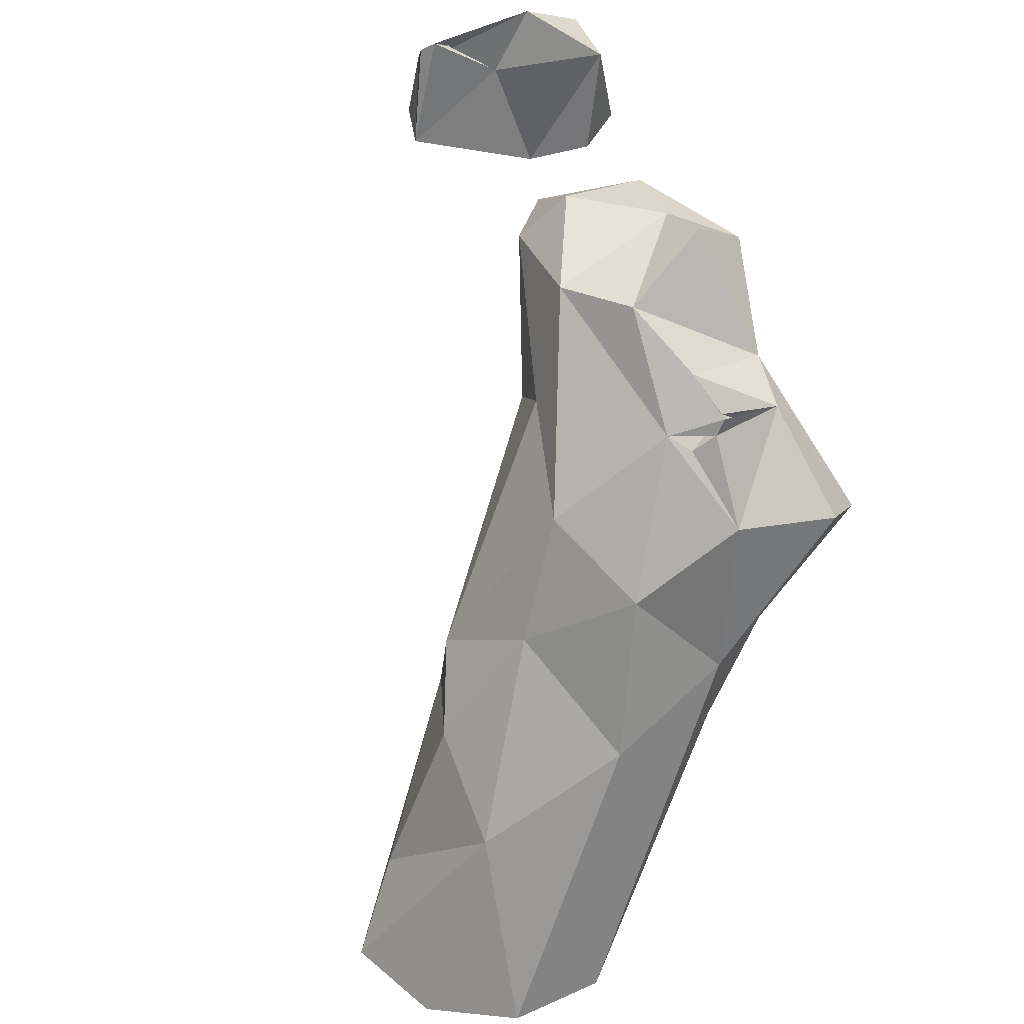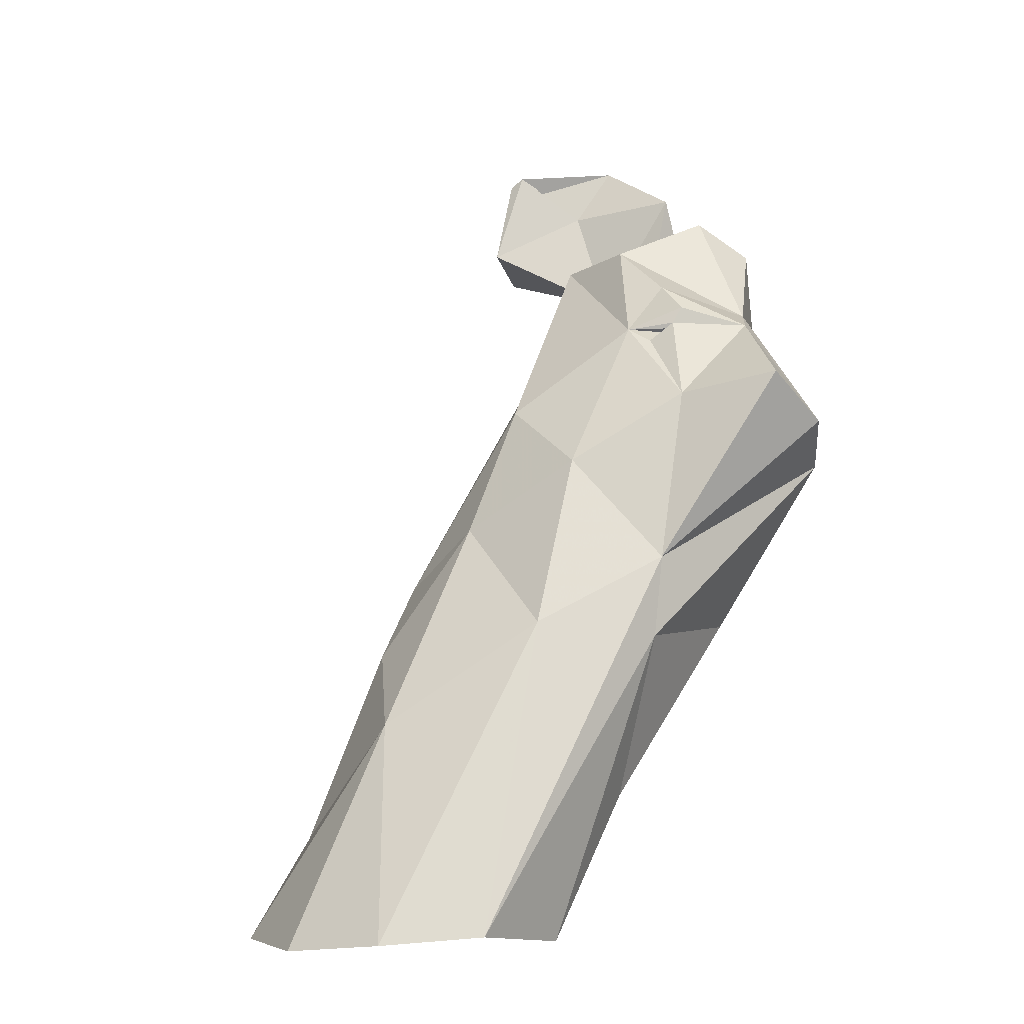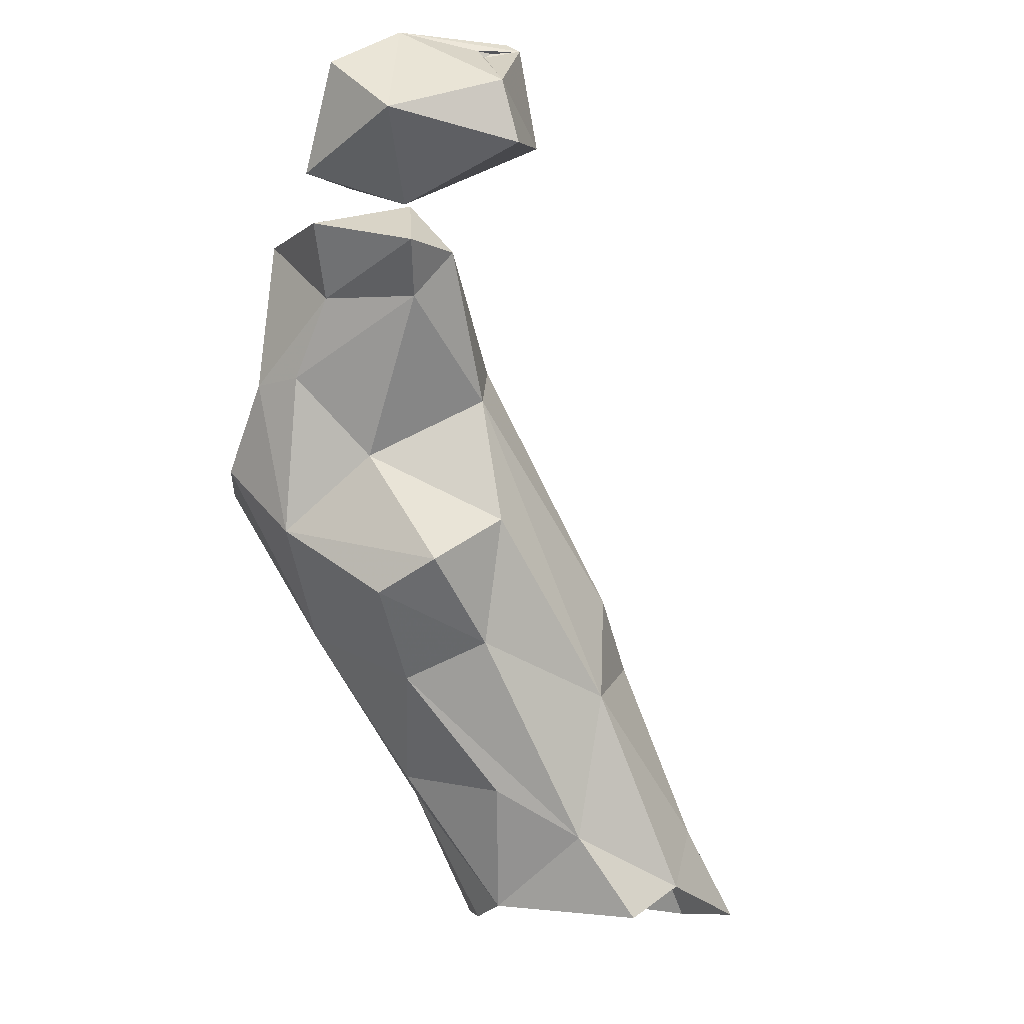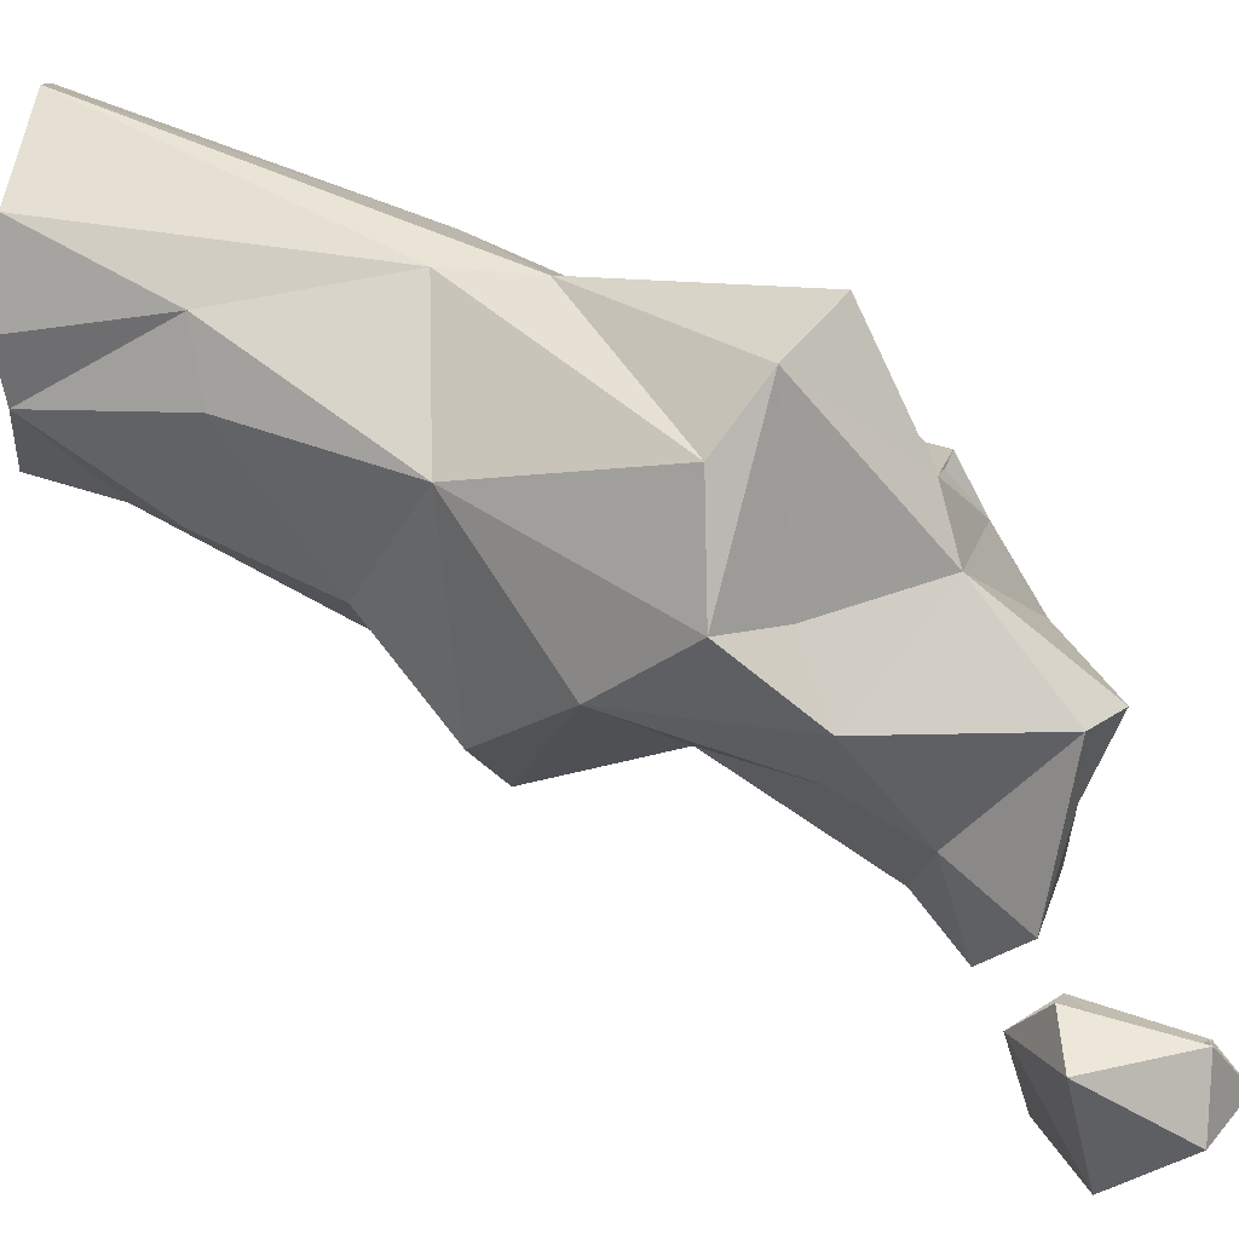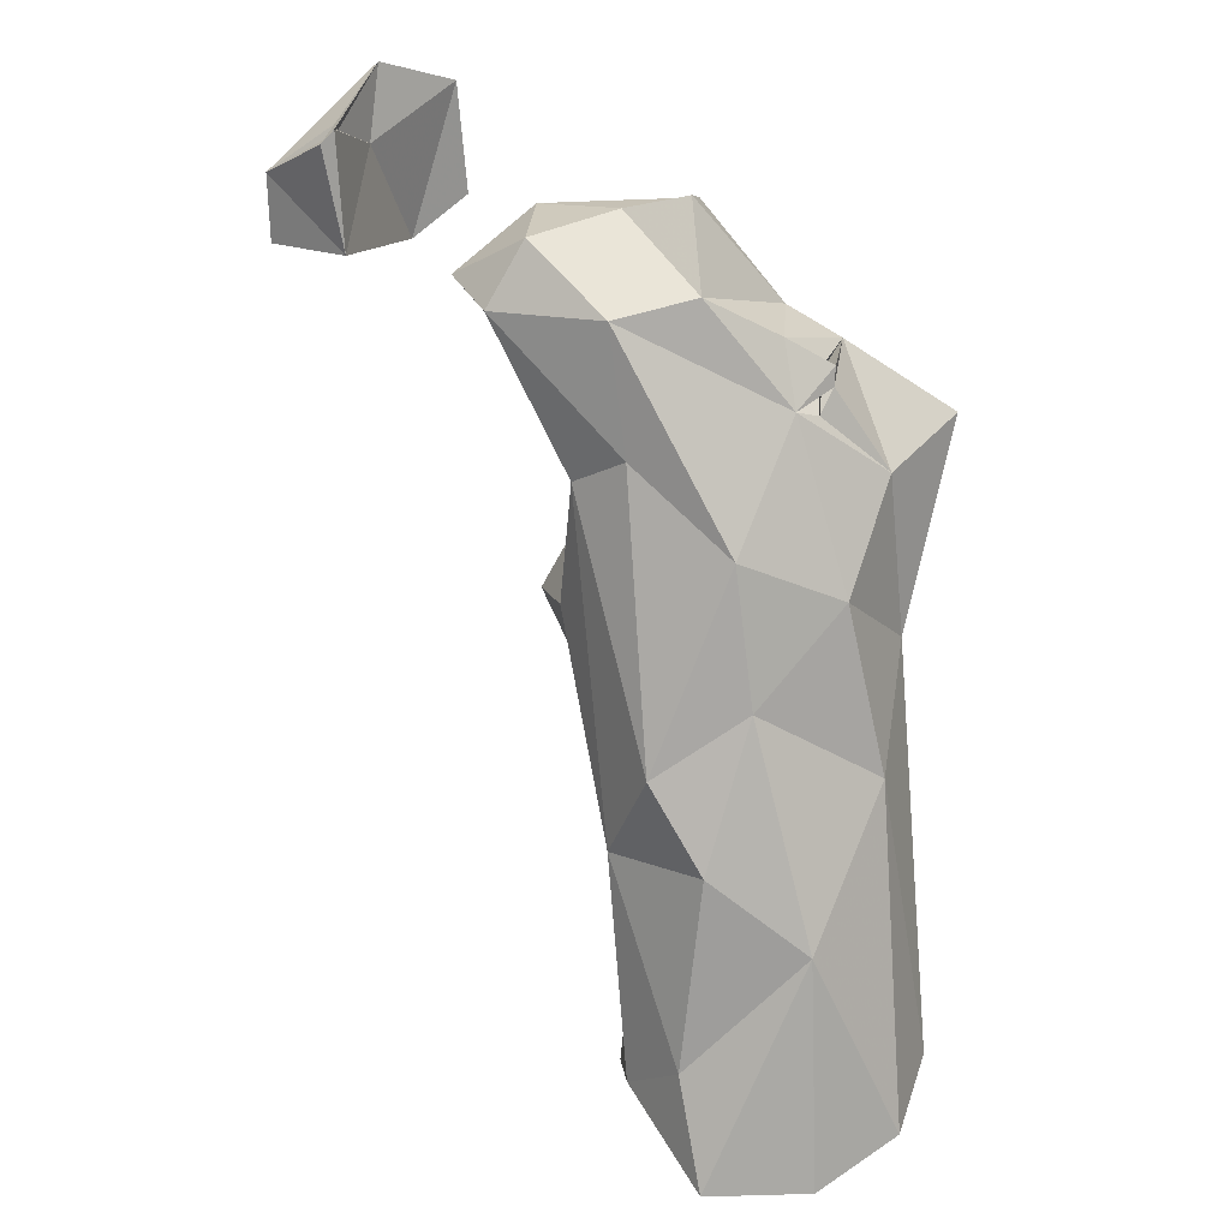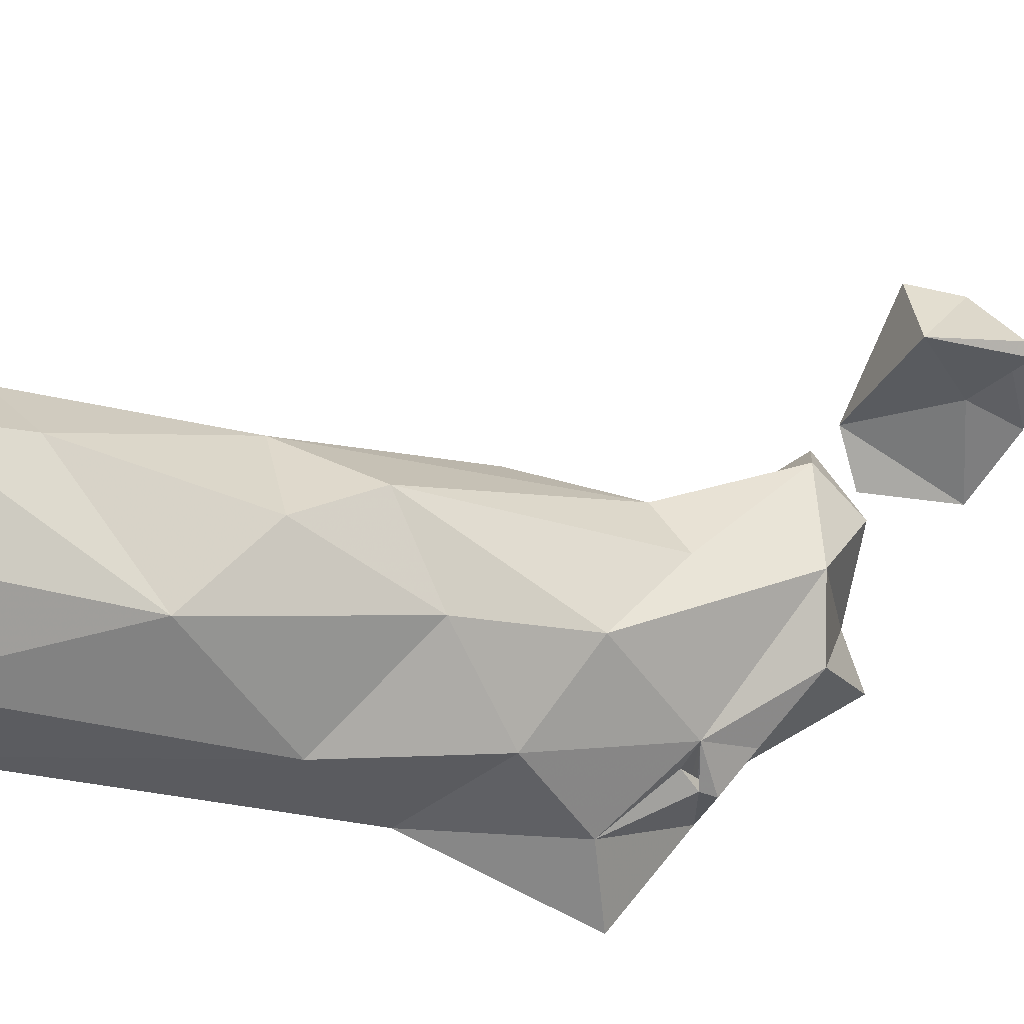
<metadata>
{"format":"obj","ext":"obj","renderer":"f3d","projection":"perspective","resolution":1024,"background":"white","views":[{"elev":44.8,"azim":-124.3,"up":"+Z"},{"elev":-5.6,"azim":-103.6,"up":"+Z"},{"elev":-8.0,"azim":74.8,"up":"+Z"},{"elev":-71.7,"azim":-94.8,"up":"+Y"},{"elev":39.9,"azim":-171.0,"up":"+Z"},{"elev":63.3,"azim":-82.5,"up":"+Y"}]}
</metadata>
<code>
v 53.64 146 0.147
v 43.33 147.4 0.4546
v 60.15 147.2 1.837
v 34.4 158.2 1.952
v 70.43 163.5 0.4021
v 36.35 170.2 1.063
v 68.57 170.2 4.498
v 45.3 179.3 -0.1839
v 58.21 182.1 0.1655
v 70.19 155.8 11.17
v 48.04 167.4 26.1
v 48.12 138.1 17.44
v 42.22 135.2 36.94
v 61.99 174.4 11.89
v 68.65 144.8 17.42
v 55.8 135.2 19.53
v 60.76 165.5 34.7
v 42.12 150 38.46
v 72.76 158.3 30.16
v 69.94 131.9 32.36
v 56.27 122.1 38.71
v 41.92 134.4 46.57
v 76.57 141.1 36.79
v 68.04 160.1 43.5
v 79.62 126 42.74
v 57.03 155.1 50.6
v 80.8 142.1 52.77
v 71.1 115.1 51.5
v 84.88 132.2 46.76
v 47.92 144.1 58.85
v 49.83 111.2 59.11
v 79.75 139.8 68.64
v 77.39 125.1 61.06
v 62.68 108.8 60.46
v 42.5 113.5 63.99
v 44.76 130.7 67.29
v 73.22 142.1 73.81
v 60.23 148.3 66.24
v 38.07 120.8 69.42
v 70.62 111.3 70.99
v 76.26 115.3 71.19
v 62.98 114.5 67.27
v 53.12 132.2 75.26
v 55.58 134.4 76.98
v 89.48 128.2 80.01
v 58.68 117.6 80.02
v 51.83 119.8 77.51
v 90.37 133.1 85.78
v 76.07 136.6 88.2
v 51.87 129.6 77.47
v 82.13 118.1 80.72
v 54.09 124.5 76.42
v 53.38 127.6 78.92
v 51.93 128.4 79.53
v 69.35 113.3 90.34
v 57.71 129.1 83.18
v 66.58 132.2 89.37
v 87.71 115.4 89.1
v 95.41 126.5 85.83
v 69.37 120 94.63
v 77.41 118.8 91.46
v 100.1 124.6 88.85
v 86.53 128.3 92.59
v 94.75 119 91.83
v 98.21 112.6 92.41
v 112.1 119.8 97.2
v 112.9 135.7 93.81
v 103.4 140.6 96.25
v 103.3 128.1 102.5
v 113.5 133.5 101.2
v 104.5 114.4 104.7
v 96.21 116.2 104.4
v 104.8 136.4 108.8
v 106 137.7 107.7
v 105.4 133.4 106.7
v 103.1 123.2 109.8
v 105.1 134 107.3
v 105.5 132.5 107.4
f 74 77 75
f 70 74 75
f 70 75 78
f 73 75 76
f 69 72 76
f 71 76 72
f 73 78 75
f 66 70 76
f 66 76 71
f 74 78 77
f 68 74 70
f 66 67 70
f 62 72 69
f 67 68 70
f 62 69 68
f 62 64 72
f 64 65 72
f 55 61 60
f 62 68 67
f 62 67 66
f 58 63 61
f 62 66 65
f 49 61 63
f 48 63 59
f 57 60 61
f 62 65 64
f 55 58 61
f 73 76 74
f 48 49 63
f 49 57 61
f 46 60 57
f 46 57 56
f 51 58 55
f 51 59 58
f 37 49 48
f 45 48 59
f 45 59 51
f 44 56 57
f 53 56 54
f 43 50 53
f 40 51 55
f 70 78 76
f 30 36 44
f 44 57 49
f 52 53 54
f 36 50 43
f 47 52 54
f 68 73 74
f 12 16 21
f 40 55 46
f 44 53 50
f 65 71 72
f 6 11 8
f 47 54 50
f 32 37 48
f 40 46 42
f 44 52 47
f 46 56 47
f 38 44 49
f 20 23 25
f 36 39 47
f 46 55 60
f 35 46 47
f 34 40 42
f 37 38 49
f 19 32 27
f 31 34 35
f 44 47 53
f 24 38 37
f 41 45 51
f 22 39 36
f 43 53 52
f 32 45 33
f 22 35 39
f 26 30 38
f 22 36 30
f 74 76 78
f 35 47 39
f 2 12 13
f 30 44 38
f 35 42 46
f 36 43 44
f 32 48 45
f 24 37 32
f 2 13 4
f 22 31 35
f 28 29 33
f 21 28 34
f 69 75 77
f 21 34 31
f 18 30 26
f 13 31 22
f 27 32 33
f 18 22 30
f 17 26 24
f 28 41 40
f 44 54 56
f 68 69 73
f 40 41 51
f 8 11 9
f 19 24 32
f 65 66 71
f 3 15 16
f 23 29 25
f 27 33 29
f 21 25 28
f 24 26 38
f 5 7 10
f 19 27 23
f 11 18 26
f 7 14 19
f 33 45 41
f 6 18 11
f 11 26 17
f 23 27 29
f 10 20 15
f 10 23 20
f 58 59 63
f 36 47 50
f 3 5 10
f 10 19 23
f 3 16 12
f 14 17 19
f 20 25 21
f 16 20 21
f 4 22 18
f 69 77 73
f 15 20 16
f 17 24 19
f 12 21 13
f 34 42 35
f 28 40 34
f 7 19 10
f 43 52 44
f 11 17 14
f 1 3 12
f 73 77 78
f 4 18 6
f 4 13 22
f 9 11 14
f 47 56 53
f 25 29 28
f 3 10 15
f 44 50 54
f 13 21 31
f 28 33 41
f 69 76 75
f 1 12 2
f 7 9 14

</code>
